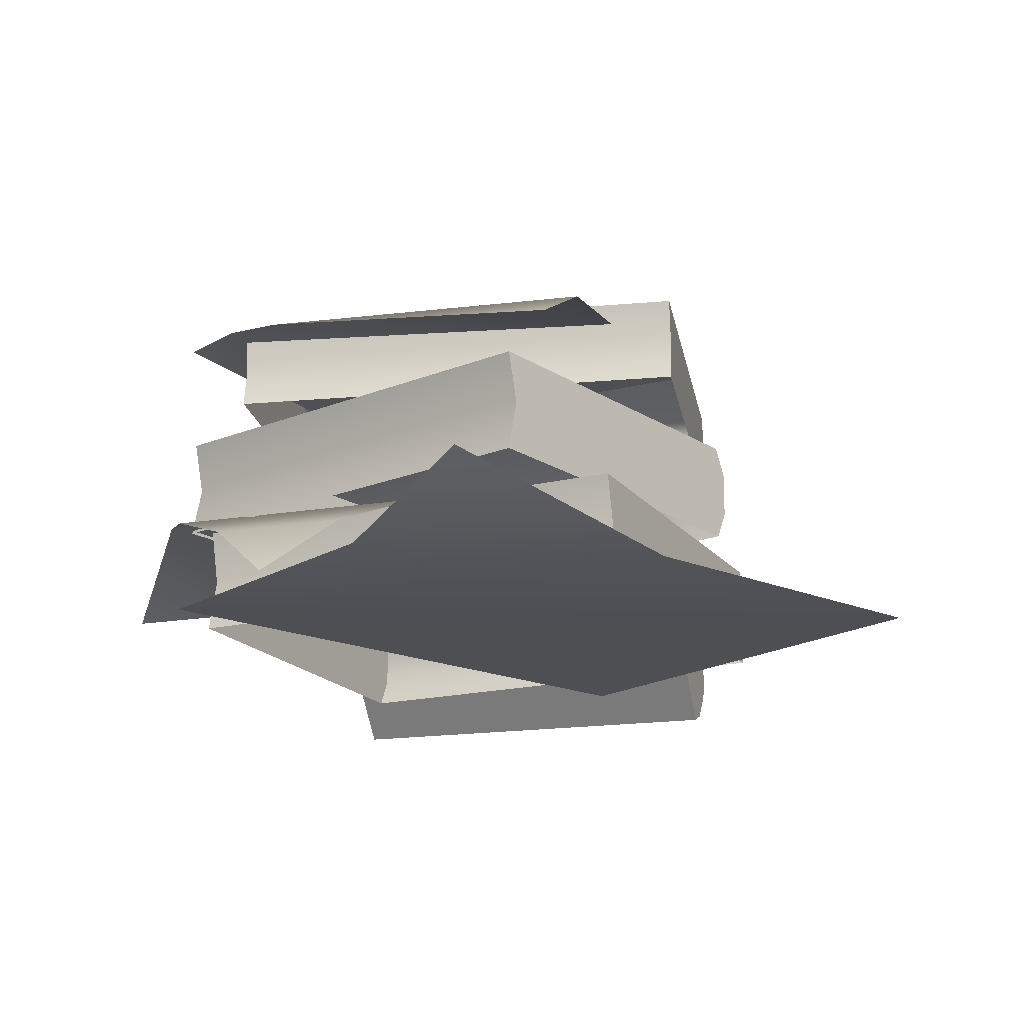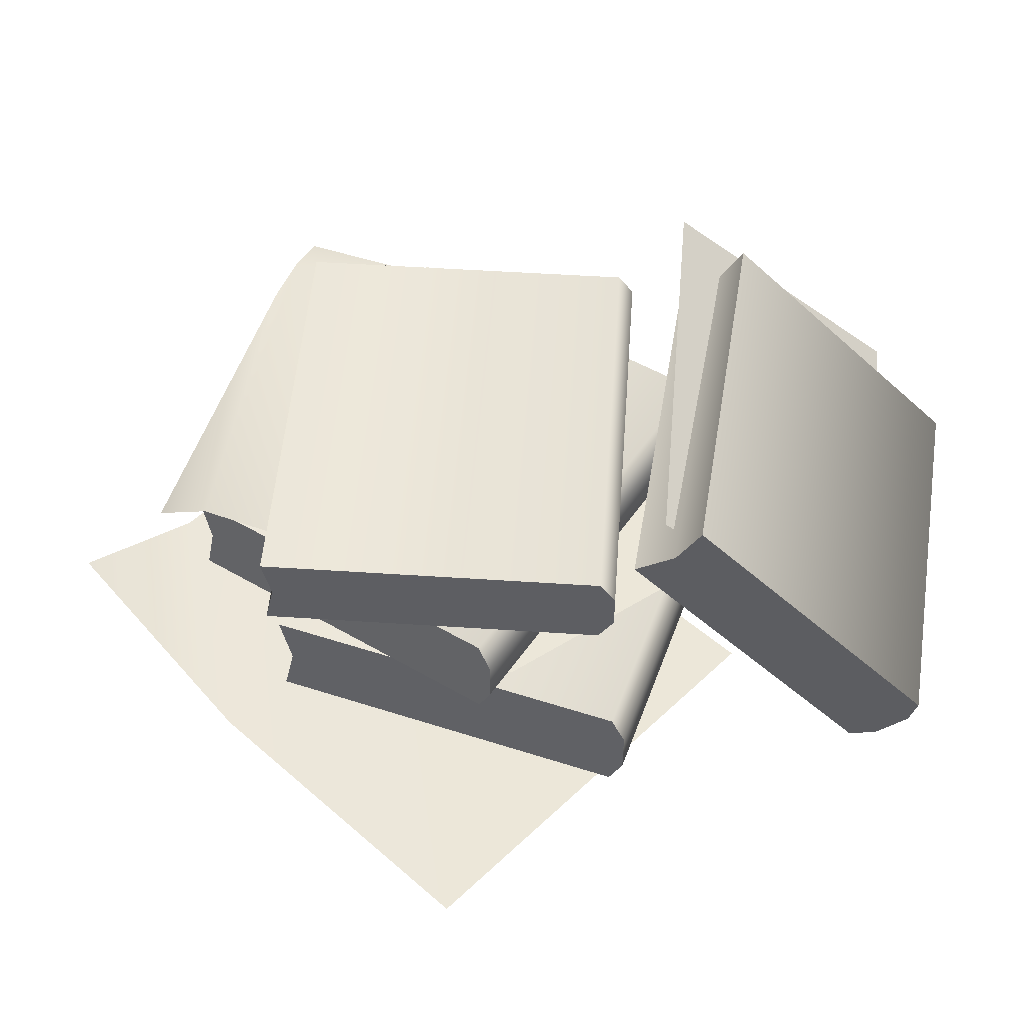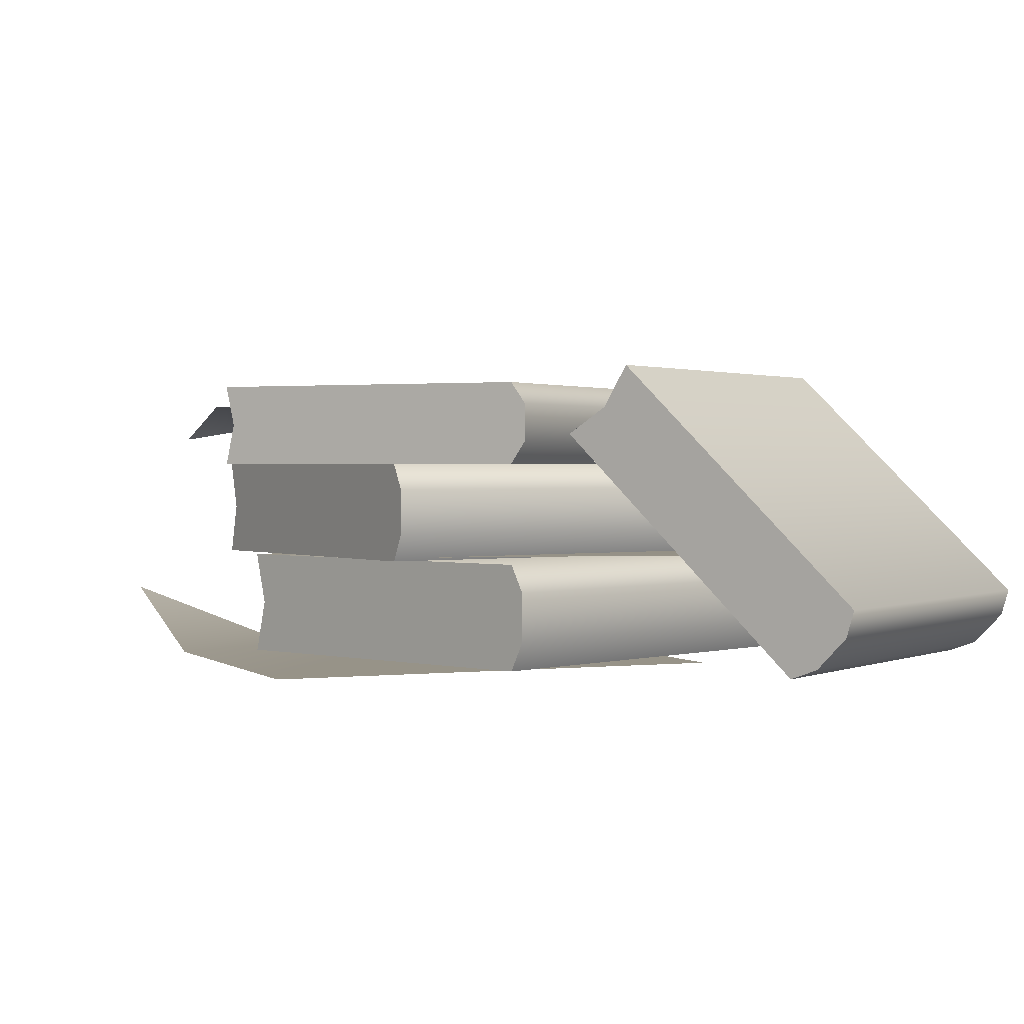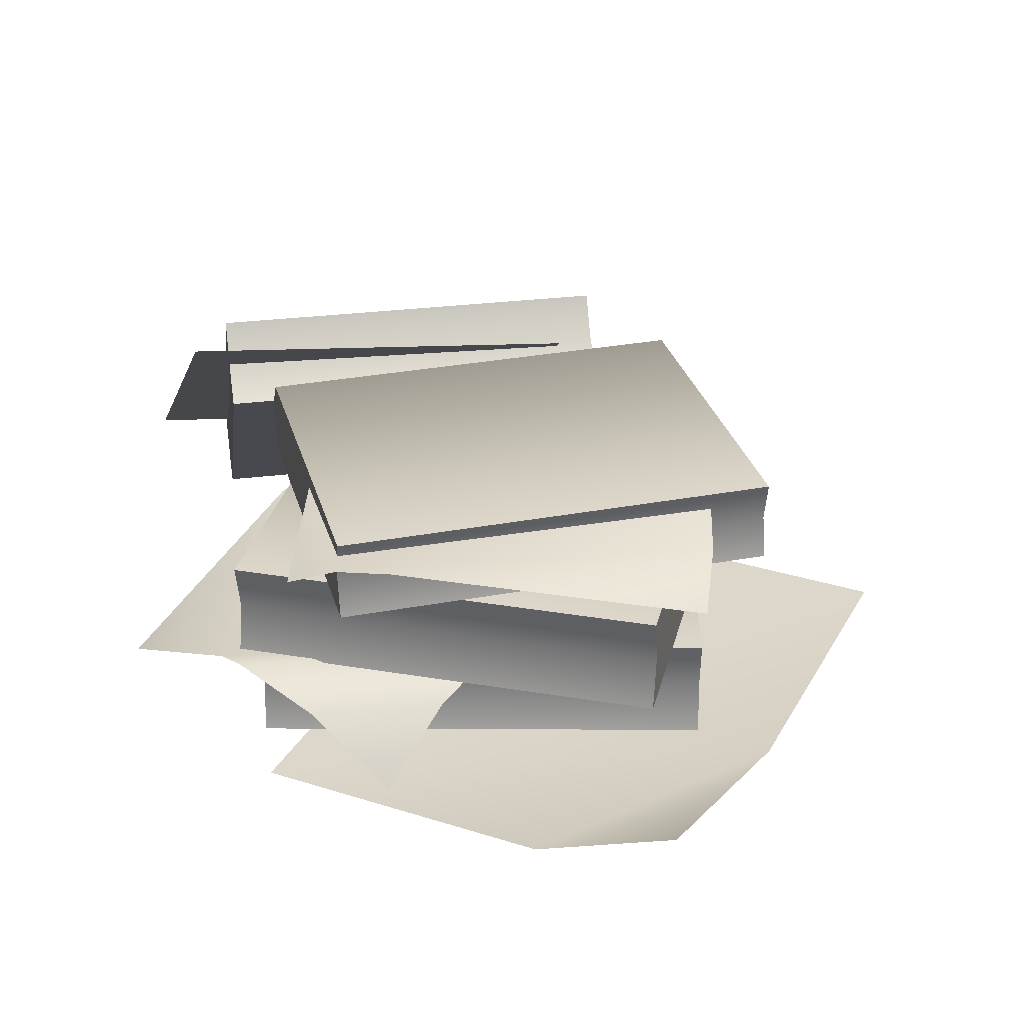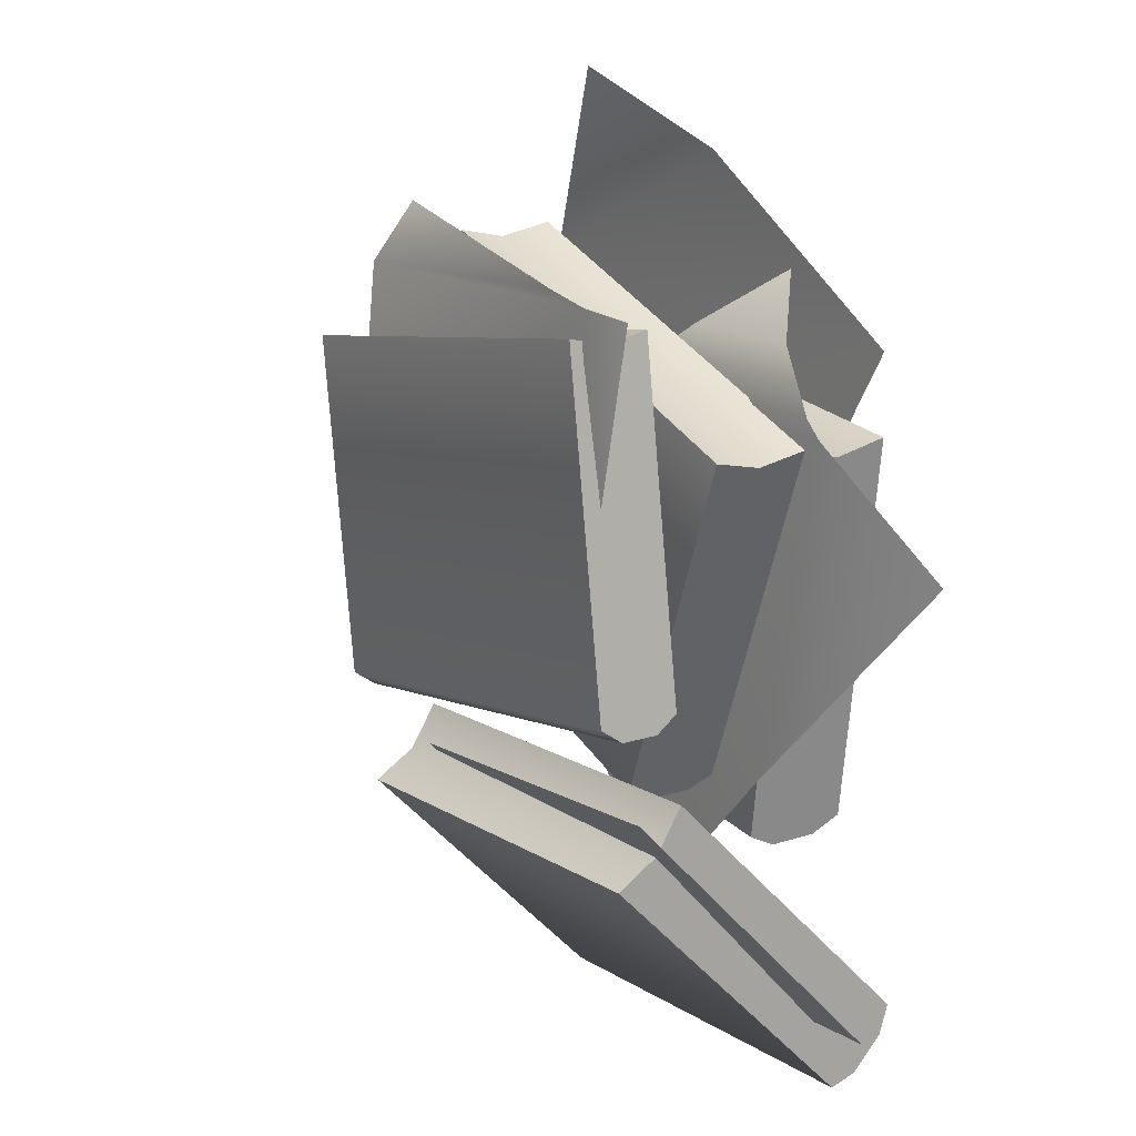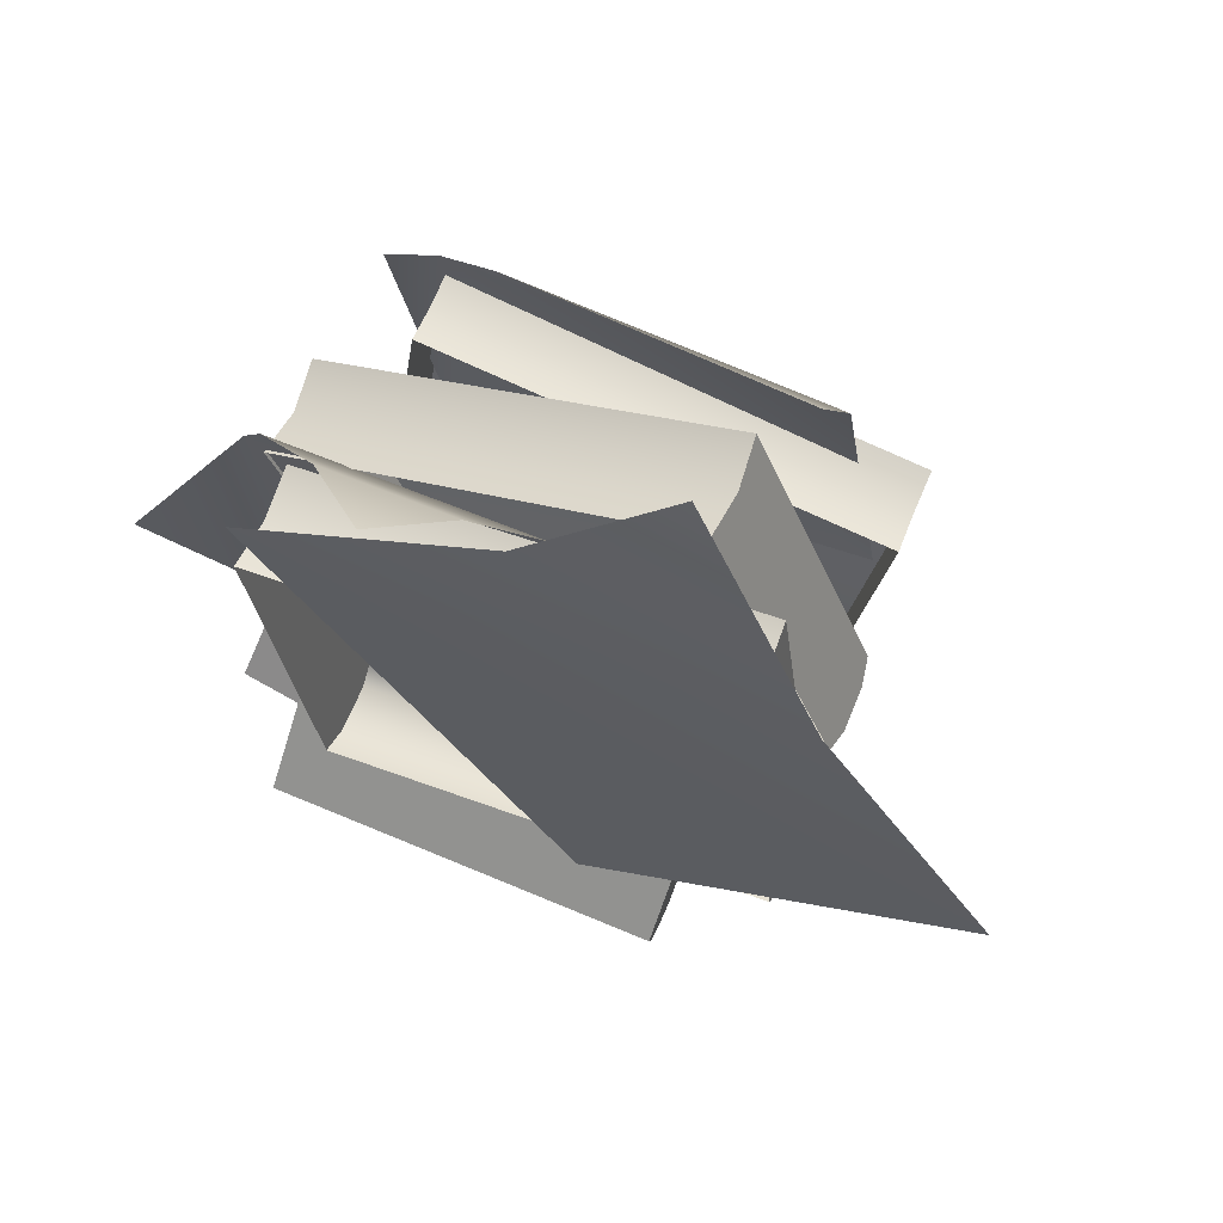
<metadata>
{"format":"obj","ext":"obj","renderer":"f3d","projection":"perspective","resolution":1024,"background":"white","views":[{"elev":-18.1,"azim":18.3,"up":"+Y"},{"elev":50.0,"azim":102.5,"up":"+Y"},{"elev":1.3,"azim":125.5,"up":"+Y"},{"elev":30.7,"azim":-6.8,"up":"+Y"},{"elev":15.7,"azim":-124.2,"up":"+Z"},{"elev":65.6,"azim":22.3,"up":"+Z"}]}
</metadata>
<code>
v 0.05834 0.03435 0.2695
v -0.01392 0.0009962 0.2278
v 0.1374 0.0009962 0.1527
v -0.1604 0.0009962 0.1385
v 0.2384 0.0009962 -0.01309
v 0.01503 0.0009962 -0.1492
v 0.1259 0.06126 -0.08948
v 0.1269 0.04545 -0.0976
v 0.09975 0.03135 0.1197
v 0.09889 0.06126 0.1265
v 0.1269 0.01782 -0.0976
v 0.1259 0.0009962 -0.08948
v 0.09889 0.0009962 0.1265
v -0.1612 0.03135 0.08704
v -0.134 0.04545 -0.1302
v -0.135 0.06126 -0.1221
v -0.162 0.06126 0.09391
v -0.134 0.01782 -0.1302
v -0.135 0.0009961 -0.1221
v -0.162 0.0009961 0.09391
v 0.1259 0.06126 -0.08948
v 0.09889 0.06126 0.1265
v -0.162 0.06126 0.09391
v -0.135 0.06126 -0.1221
v -0.134 0.04545 -0.1302
v 0.1269 0.04545 -0.0976
v -0.134 0.01782 -0.1302
v 0.1269 0.01782 -0.0976
v -0.135 0.0009961 -0.1221
v 0.1259 0.0009962 -0.08948
v -0.162 0.06126 0.09391
v 0.09889 0.06126 0.1265
v 0.09975 0.03135 0.1197
v -0.1612 0.03135 0.08704
v 0.09889 0.0009962 0.1265
v -0.162 0.0009961 0.09391
v 0.1308 0.1183 -0.008825
v 0.1335 0.1033 -0.01608
v 0.06147 0.08998 0.1782
v 0.05919 0.1183 0.1843
v 0.1335 0.07718 -0.01608
v 0.1308 0.06126 -0.008825
v 0.05919 0.06126 0.1843
v -0.1718 0.08998 0.09161
v -0.09971 0.1033 -0.1026
v -0.1024 0.1183 -0.09537
v -0.1741 0.1183 0.09774
v -0.09971 0.07718 -0.1026
v -0.1024 0.06126 -0.09537
v -0.1741 0.06126 0.09774
v 0.1308 0.1183 -0.008825
v 0.05919 0.1183 0.1843
v -0.1741 0.1183 0.09774
v -0.1024 0.1183 -0.09537
v -0.09971 0.1033 -0.1026
v 0.1335 0.1033 -0.01608
v -0.09971 0.07718 -0.1026
v 0.1335 0.07718 -0.01608
v -0.1024 0.06126 -0.09537
v 0.1308 0.06126 -0.008825
v -0.1741 0.1183 0.09774
v 0.05919 0.1183 0.1843
v 0.06147 0.08998 0.1782
v -0.1718 0.08998 0.09161
v 0.05919 0.06126 0.1843
v -0.1741 0.06126 0.09774
v 0.1066 0.1183 -0.0755
v 0.1342 0.1417 0.1137
v 0.1066 0.1652 -0.0755
v 0.1053 0.1529 -0.08421
v 0.1053 0.1314 -0.08421
v 0.1349 0.1652 0.1188
v 0.1349 0.1183 0.1188
v -0.1438 0.1183 -0.03902
v -0.145 0.1314 -0.04773
v -0.145 0.1529 -0.04773
v -0.1438 0.1652 -0.03902
v -0.1162 0.1417 0.1502
v -0.1154 0.1652 0.1553
v -0.1154 0.1183 0.1553
v -0.1438 0.1652 -0.03902
v 0.1066 0.1652 -0.0755
v 0.1349 0.1652 0.1188
v -0.1154 0.1652 0.1553
v 0.1053 0.1529 -0.08421
v -0.145 0.1529 -0.04773
v 0.1053 0.1314 -0.08421
v -0.145 0.1314 -0.04773
v 0.1066 0.1183 -0.0755
v -0.1438 0.1183 -0.03902
v -0.1162 0.1417 0.1502
v -0.1154 0.1652 0.1553
v 0.1349 0.1652 0.1188
v 0.1342 0.1417 0.1137
v -0.1154 0.1183 0.1553
v 0.1349 0.1183 0.1188
v 0.05762 0.03877 -0.2695
v 0.05789 0.02328 -0.2649
v 0.06577 0.1513 -0.1128
v 0.06496 0.1753 -0.127
v 0.05885 0.005168 -0.2476
v 0.05971 -0.0007336 -0.2317
v 0.06705 0.1358 -0.08923
v -0.1724 0.1509 -0.1
v -0.1803 0.02281 -0.2522
v -0.1805 0.0383 -0.2567
v -0.1732 0.1748 -0.1142
v -0.1793 0.004702 -0.2349
v -0.1785 -0.001199 -0.219
v -0.1711 0.1353 -0.0765
v 0.05762 0.03877 -0.2695
v 0.06496 0.1753 -0.127
v -0.1732 0.1748 -0.1142
v -0.1805 0.0383 -0.2567
v -0.1803 0.02281 -0.2522
v 0.05789 0.02328 -0.2649
v -0.1793 0.004702 -0.2349
v 0.05885 0.005168 -0.2476
v -0.1732 0.1748 -0.1142
v 0.06496 0.1753 -0.127
v 0.06577 0.1513 -0.1128
v -0.1724 0.1509 -0.1
v 0.06705 0.1358 -0.08923
v -0.1711 0.1353 -0.0765
v 0.05885 0.005168 -0.2476
v -0.1793 0.004702 -0.2349
v -0.1785 -0.001199 -0.219
v 0.05971 -0.0007336 -0.2317
v -0.1711 0.1353 -0.0765
v 0.06705 0.1358 -0.08923
v 0.05971 -0.0007336 -0.2317
v -0.1785 -0.001199 -0.219
v -0.2226 0.05522 -0.2094
v 0.01348 0.03181 -0.2405
v 0.04357 0.153 -0.103
v -0.1925 0.1764 -0.072
v -0.02124 0.06297 0.1125
v -0.05804 0.04478 0.1426
v -0.1349 0.04478 0.1431
v -0.1749 0.06297 0.1136
v -0.185 0.06297 0.104
v 0.1049 0.06297 -0.02263
v -0.1429 0.06297 -0.08638
v -0.2384 0.02584 0.03473
v -0.06008 0.06297 -0.1769
v -0.09312 0.008816 0.1731
v 0.0935 0.1543 0.166
v 0.08464 0.1338 0.199
v -0.08816 0.1574 0.1751
v -0.1177 0.1579 0.17
v 0.1172 0.1542 0.02589
v -0.1137 0.1582 -0.0132
v -0.1442 0.1507 0.1661
g Books_Preset_02_3171_110
f 1 3 2
f 3 4 2
f 5 4 3
f 4 5 6
f 7 9 8
f 7 10 9
f 8 9 11
f 9 12 11
f 9 13 12
f 14 16 15
f 14 17 16
f 18 14 15
f 19 14 18
f 19 20 14
f 21 23 22
f 21 24 23
f 21 25 24
f 21 26 25
f 26 27 25
f 26 28 27
f 28 29 27
f 28 30 29
f 31 33 32
f 31 34 33
f 34 35 33
f 34 36 35
f 37 39 38
f 37 40 39
f 38 39 41
f 39 42 41
f 39 43 42
f 44 46 45
f 44 47 46
f 48 44 45
f 49 44 48
f 49 50 44
f 51 53 52
f 51 54 53
f 51 55 54
f 51 56 55
f 56 57 55
f 56 58 57
f 58 59 57
f 58 60 59
f 61 63 62
f 61 64 63
f 64 65 63
f 64 66 65
f 67 69 68
f 67 70 69
f 67 71 70
f 68 69 72
f 67 68 73
f 74 76 75
f 74 77 76
f 74 78 77
f 77 78 79
f 74 80 78
f 81 83 82
f 81 84 83
f 85 81 82
f 85 86 81
f 87 86 85
f 87 88 86
f 89 88 87
f 89 90 88
f 91 93 92
f 91 94 93
f 95 94 91
f 95 96 94
f 97 99 98
f 97 100 99
f 98 99 101
f 99 102 101
f 99 103 102
f 104 106 105
f 104 107 106
f 108 104 105
f 109 104 108
f 109 110 104
f 111 113 112
f 111 114 113
f 111 115 114
f 111 116 115
f 116 117 115
f 116 118 117
f 119 121 120
f 119 122 121
f 122 123 121
f 122 124 123
f 125 127 126
f 125 128 127
f 129 131 130
f 129 132 131
f 133 135 134
f 133 136 135
f 137 139 138
f 137 140 139
f 137 141 140
f 142 141 137
f 142 143 141
f 143 144 141
f 143 142 145
f 138 139 146
f 147 149 148
f 147 150 149
f 151 150 147
f 150 151 152
f 152 153 150

</code>
